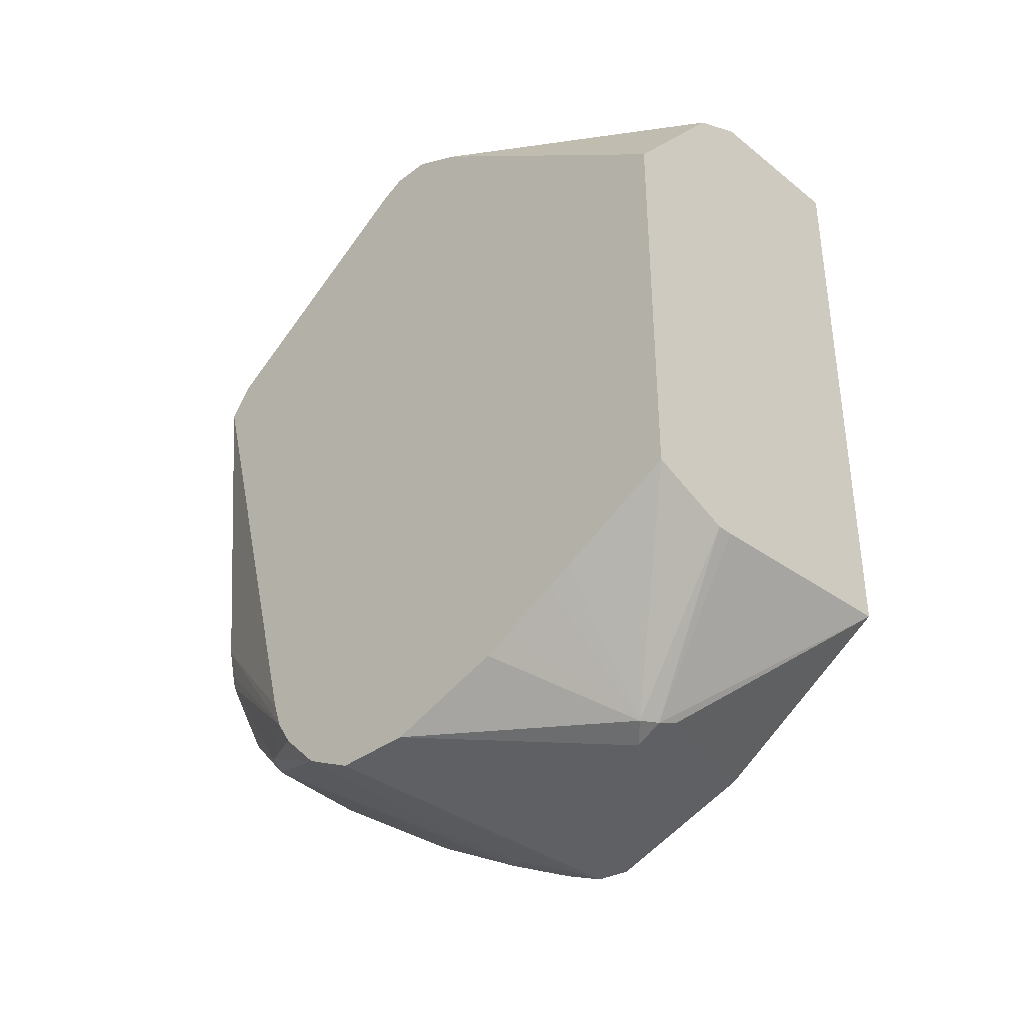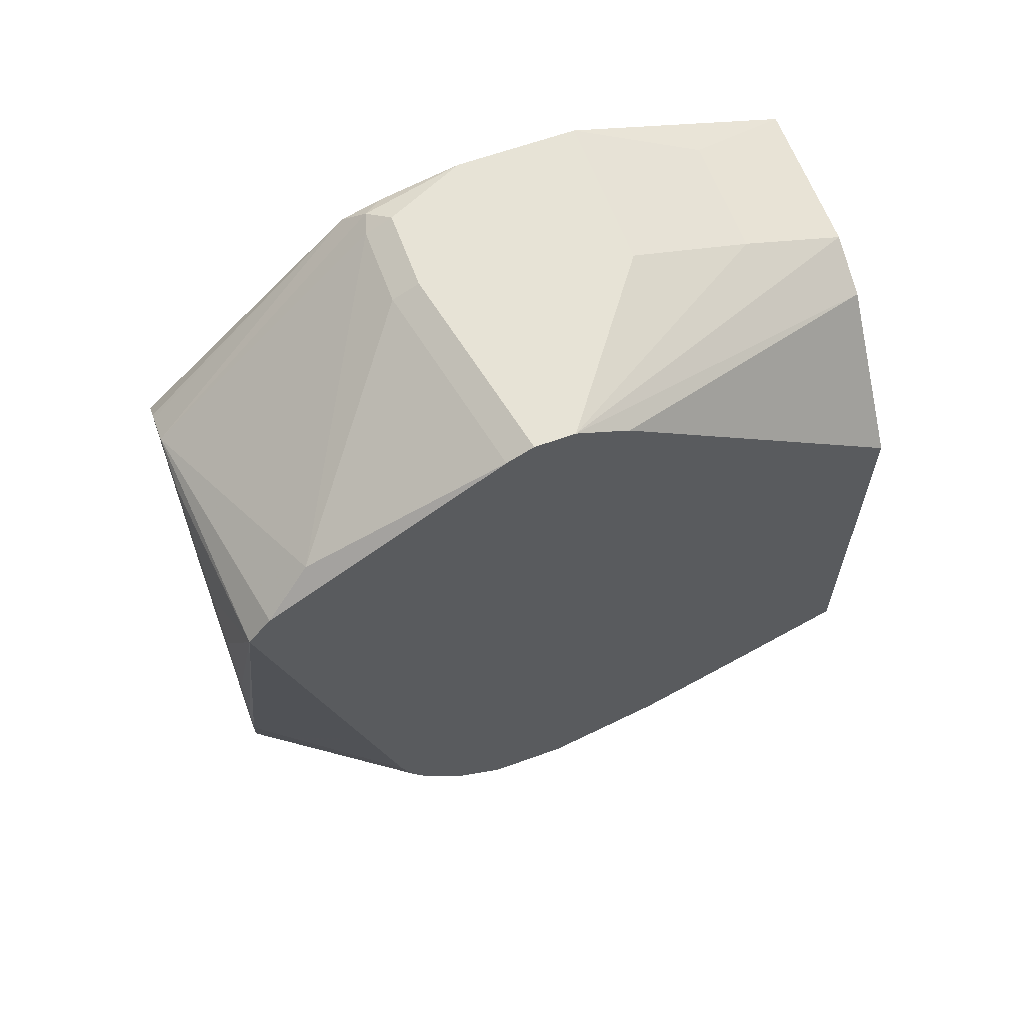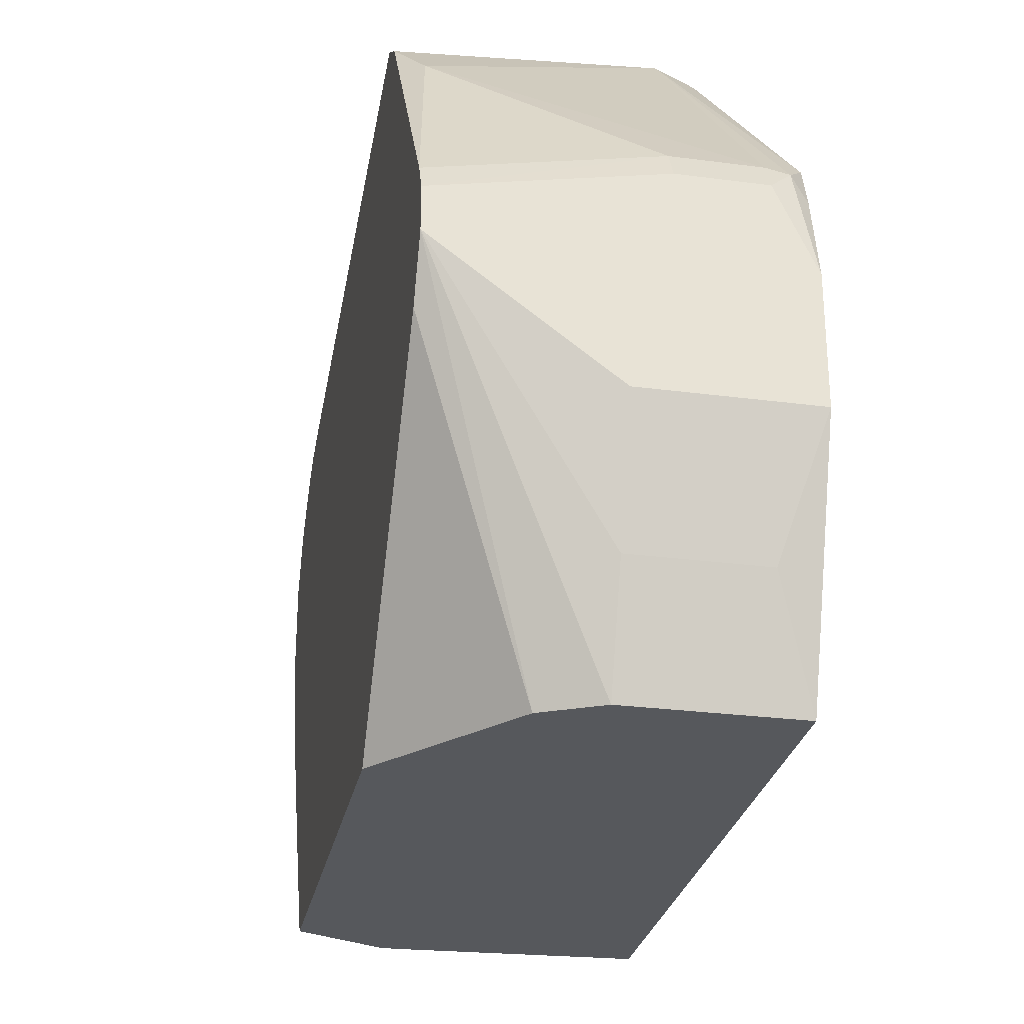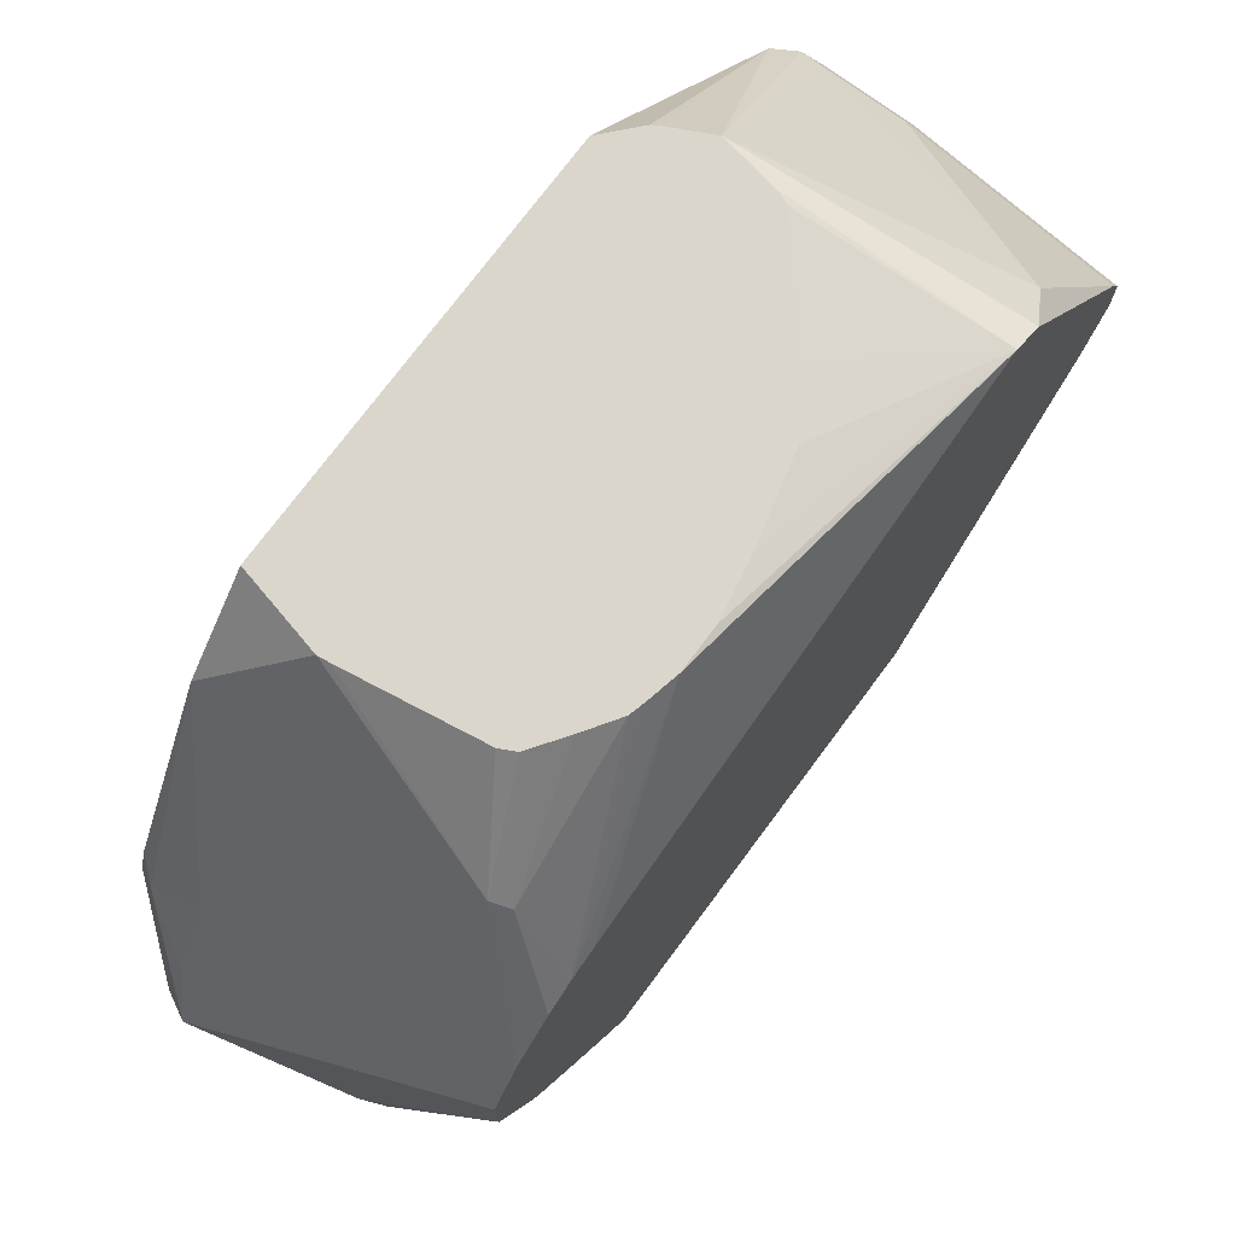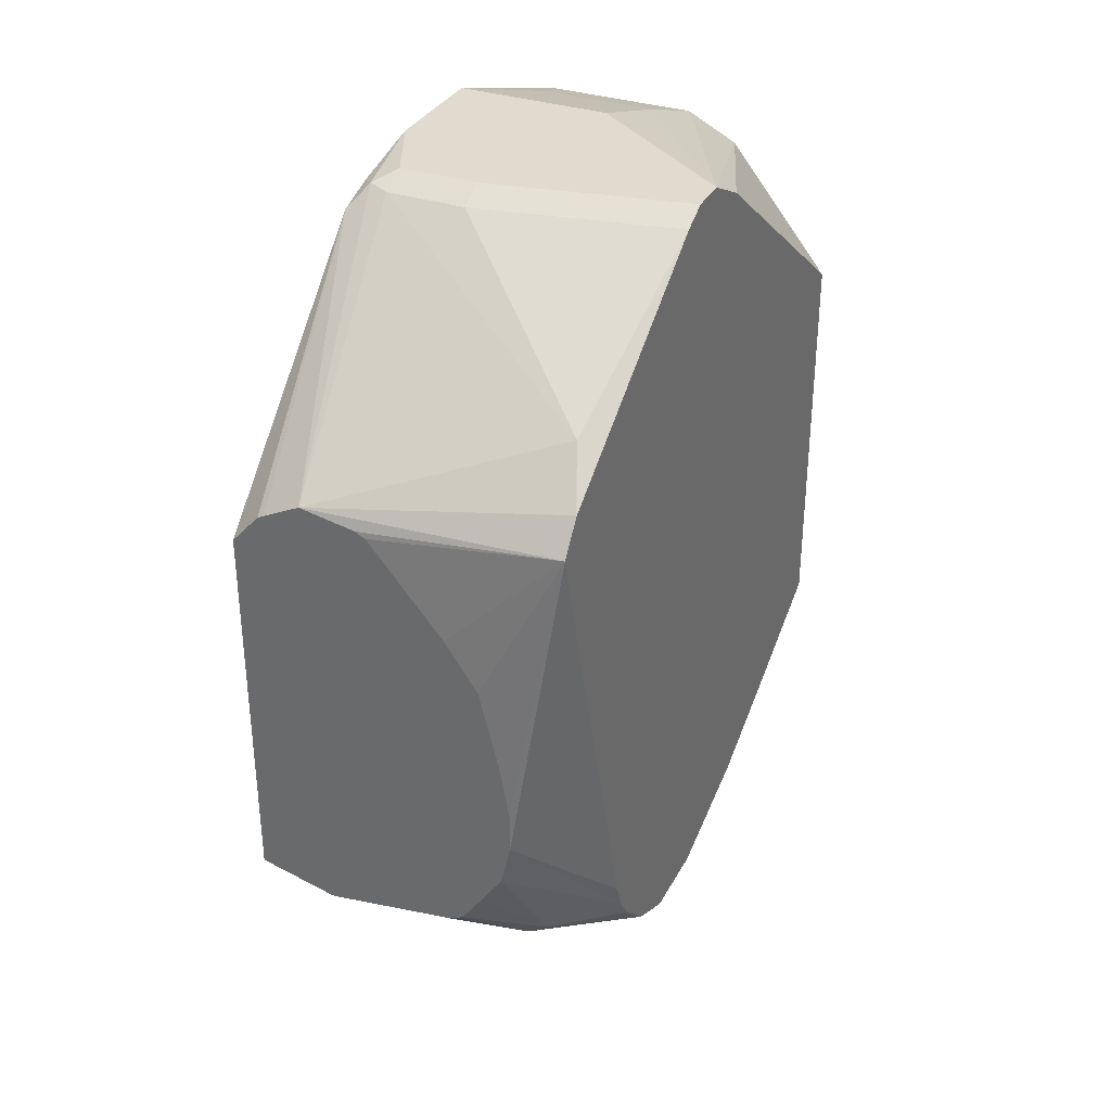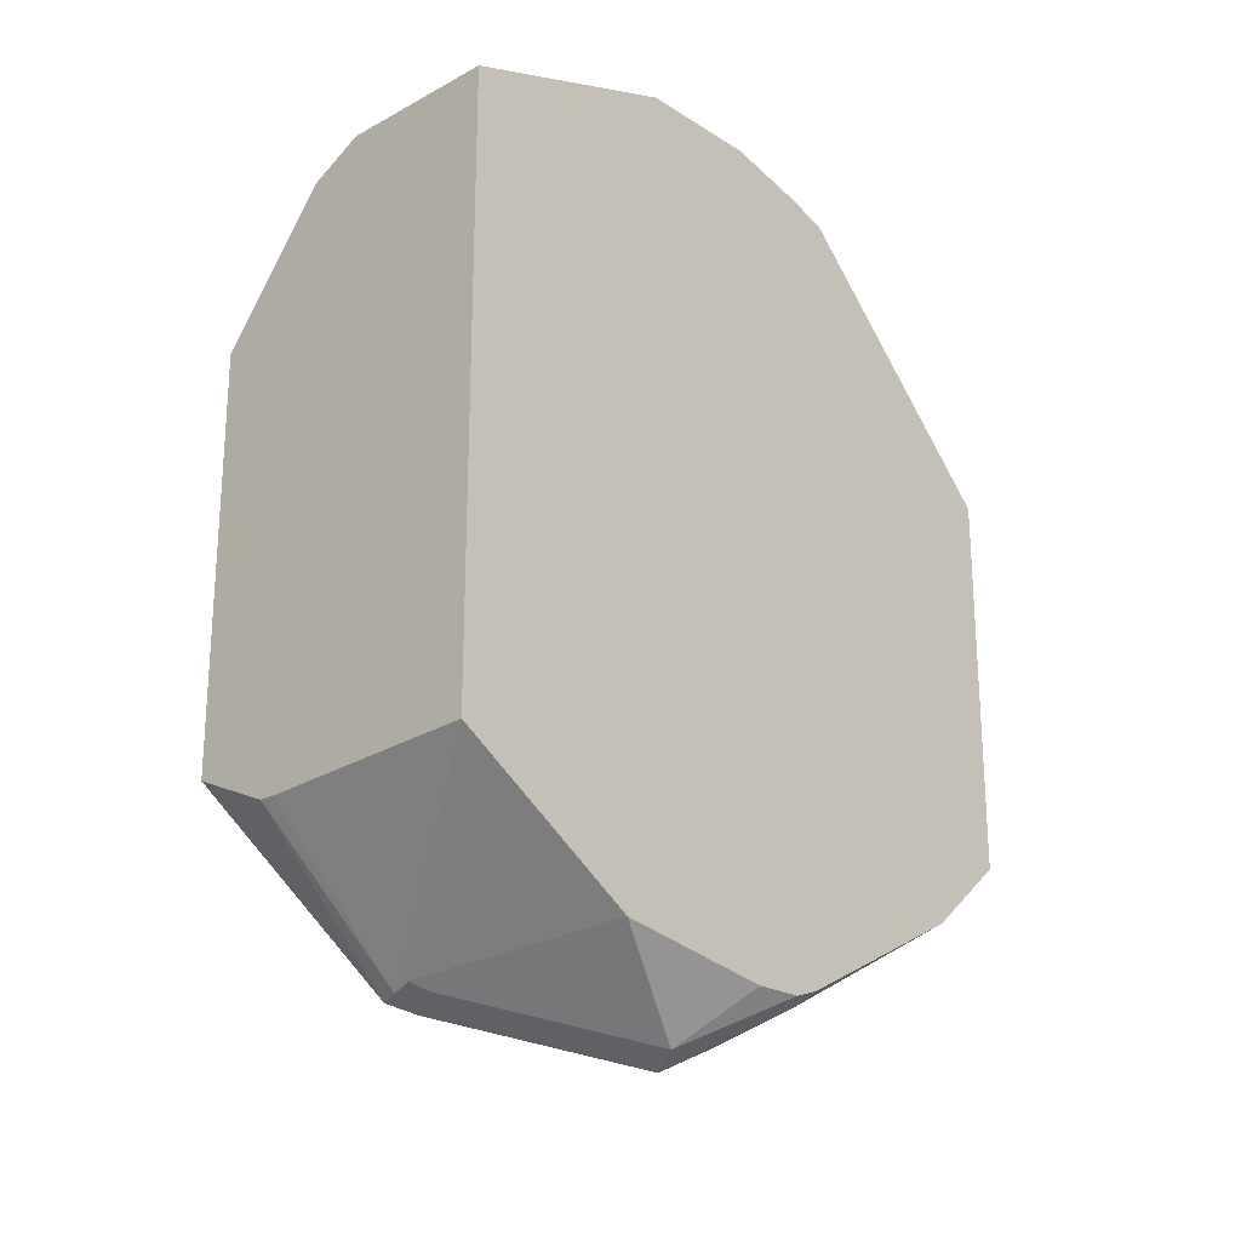
<metadata>
{"format":"obj","ext":"obj","renderer":"f3d","projection":"perspective","resolution":1024,"background":"white","views":[{"elev":-36.8,"azim":-45.7,"up":"+Z"},{"elev":62.7,"azim":-110.2,"up":"+Z"},{"elev":-28.0,"azim":-11.3,"up":"+Y"},{"elev":74.1,"azim":-143.4,"up":"+Y"},{"elev":33.5,"azim":-155.4,"up":"+Z"},{"elev":-22.2,"azim":42.9,"up":"+Z"}]}
</metadata>
<code>
v -8.39e-06 0.64 -0.132
v -0.004598 0.64 -0.1314
v 0.03429 0.64 -0.1239
v 0.03429 0.6026 -0.1551
v -0.07755 0.6026 -0.1551
v -0.05813 0.64 -0.1231
v 0.03429 0.64 0.0455
v 0.03429 0.5176 -0.1984
v 0.02685 0.5101 -0.2058
v 0.005958 0.525 -0.2029
v -0.08502 0.5996 -0.1521
v -0.06415 0.64 -0.1201
v -0.005974 0.5131 -0.2088
v -0.1078 0.543 -0.1849
v 0.02183 0.64 0.0593
v 0.03429 0.5381 0.1458
v 0.03429 0.5064 -0.2021
v 0.01192 0.4595 -0.2267
v -8.39e-06 0.4654 -0.2327
v 0.005958 0.4893 -0.2207
v -0.005974 0.4773 -0.2267
v -0.1078 0.5684 -0.1555
v -0.0828 0.64 -0.09281
v -0.07829 0.64 -0.0996
v -0.07385 0.64 -0.1063
v -0.1078 0.5608 -0.1671
v -0.1078 0.5366 -0.1881
v 0.01868 0.64 0.06111
v 0.03429 0.537 0.147
v 0.03429 0.4844 -0.2021
v -0.04475 0.3804 -0.2058
v -0.04176 0.3878 -0.2088
v 0.03429 0.4478 -0.1961
v 0.03429 0.4117 -0.1901
v -0.05369 0.3938 -0.2148
v -0.1078 0.4833 -0.1969
v -0.1078 0.5191 -0.1969
v -0.1078 0.5199 -0.1965
v -0.1078 0.5728 -0.1432
v -0.08727 0.64 -0.07381
v -0.08447 0.64 -0.08645
v 0.01266 0.64 0.06415
v 0.02685 0.528 0.1566
v 0.03429 0.5191 0.1529
v 0.002217 0.64 0.06936
v -0.05369 0.3819 -0.2088
v 0.03429 0.3292 -0.1377
v -0.06265 0.3849 -0.2103
v -0.1078 0.4296 -0.179
v -0.1078 0.6311 0.06905
v -0.08727 0.64 -0.05588
v 0.01789 0.531 0.1551
v 0.01789 0.5191 0.1611
v 0.03429 0.4833 0.1611
v -0.02234 0.64 0.06489
v -0.1078 0.6311 0.06924
v -0.1078 0.6206 0.08339
v -0.1074 0.6205 0.0835
v -0.09844 0.5996 0.1029
v -0.06459 0.3292 -0.1432
v -0.07159 0.3292 -0.1432
v 0.03429 0.3292 0.1253
v -0.1078 0.4177 -0.173
v -0.1078 0.4294 -0.1788
v -0.1078 0.3292 -0.1278
v -0.1078 0.3819 -0.1551
v -0.1078 0.3936 -0.161
v -0.0828 0.64 -0.03137
v -0.01791 0.531 0.1551
v -0.01791 0.5191 0.1611
v 0.03429 0.4296 0.1611
v -0.02686 0.64 0.06265
v -0.05966 0.64 0.02383
v -0.07312 0.64 0.004405
v -0.07429 0.64 0.00267
v -0.08145 0.64 -0.02597
v -0.1078 0.5131 0.1551
v 0.01789 0.3759 0.1432
v -0.0358 0.3292 0.1253
v -0.1078 0.3292 0.05367
v -0.1078 0.5012 0.1611
v -0.0358 0.4296 0.1611
v -0.0358 0.3759 0.1432
v -0.05966 0.3292 0.1133
v -0.1078 0.4833 0.1611
v -0.1078 0.4595 0.1491
f 31 47 46
f 40 56 51
f 35 46 48
f 35 48 36
f 36 48 49
f 39 50 40
f 40 50 56
f 45 59 52
f 43 45 52
f 43 53 54
f 43 54 44
f 45 55 56
f 45 56 57
f 45 57 58
f 31 34 47
f 45 58 59
f 43 52 53
f 31 35 32
f 19 37 21
f 29 45 43
f 17 30 18
f 46 47 60
f 18 31 32
f 18 32 35
f 18 35 19
f 18 30 33
f 18 33 34
f 18 34 31
f 31 46 35
f 19 35 36
f 21 37 38
f 21 38 27
f 22 39 40
f 22 40 41
f 22 41 23
f 28 42 29
f 29 43 44
f 29 42 45
f 19 36 37
f 46 60 61
f 56 73 74
f 47 62 79
f 56 74 75
f 56 75 76
f 56 76 68
f 57 77 59
f 57 59 58
f 59 77 69
f 62 71 78
f 62 78 83
f 62 83 79
f 69 77 81
f 69 81 70
f 71 82 83
f 71 83 78
f 79 83 85
f 79 85 84
f 80 84 86
f 15 29 16
f 56 72 73
f 55 72 56
f 53 71 54
f 53 82 71
f 47 79 84
f 47 84 80
f 47 80 65
f 47 65 61
f 47 61 60
f 48 63 64
f 48 64 49
f 48 61 65
f 46 61 48
f 48 65 66
f 48 67 63
f 51 56 68
f 52 59 69
f 52 69 70
f 52 70 53
f 53 70 81
f 53 81 85
f 53 85 82
f 48 66 67
f 15 28 29
f 3 62 47
f 14 39 22
f 1 7 3
f 1 3 4
f 1 4 5
f 1 5 2
f 2 5 6
f 3 7 16
f 3 16 29
f 3 29 44
f 3 44 54
f 3 54 71
f 3 71 62
f 3 47 34
f 3 34 33
f 3 33 30
f 3 30 17
f 3 17 8
f 3 8 4
f 1 15 7
f 4 8 9
f 1 28 15
f 1 45 42
f 82 85 83
f 1 2 6
f 1 6 12
f 1 12 25
f 1 25 24
f 1 24 23
f 1 23 41
f 1 41 40
f 1 40 51
f 1 51 68
f 1 68 76
f 1 76 75
f 1 75 74
f 1 74 73
f 1 73 72
f 1 72 55
f 1 55 45
f 1 42 28
f 4 9 10
f 4 10 5
f 5 11 12
f 14 38 37
f 14 37 36
f 14 36 49
f 14 49 64
f 14 64 63
f 14 63 67
f 14 67 66
f 14 66 65
f 14 65 80
f 14 80 86
f 14 86 85
f 14 85 81
f 14 81 77
f 14 77 57
f 14 57 56
f 14 56 50
f 14 50 39
f 14 27 38
f 13 27 14
f 13 21 27
f 11 26 22
f 5 12 6
f 5 10 13
f 5 13 14
f 5 14 11
f 7 15 16
f 8 17 9
f 9 17 18
f 9 18 19
f 14 22 26
f 9 19 20
f 10 20 19
f 10 19 21
f 10 21 13
f 11 22 23
f 11 23 24
f 11 24 25
f 11 25 12
f 11 14 26
f 9 20 10
f 84 85 86

</code>
